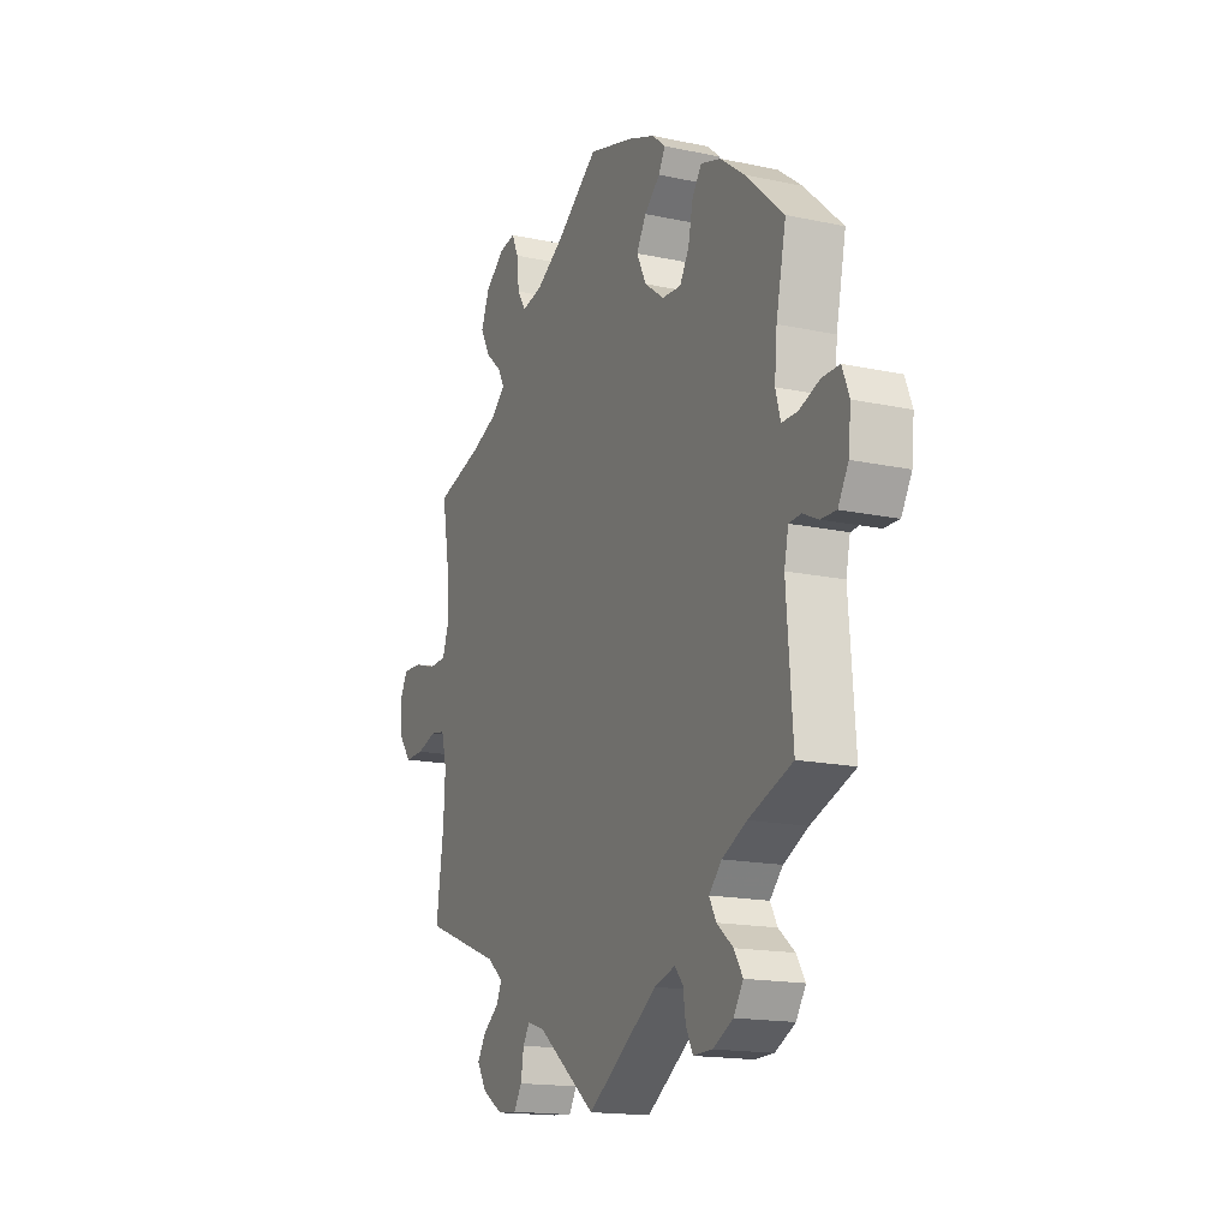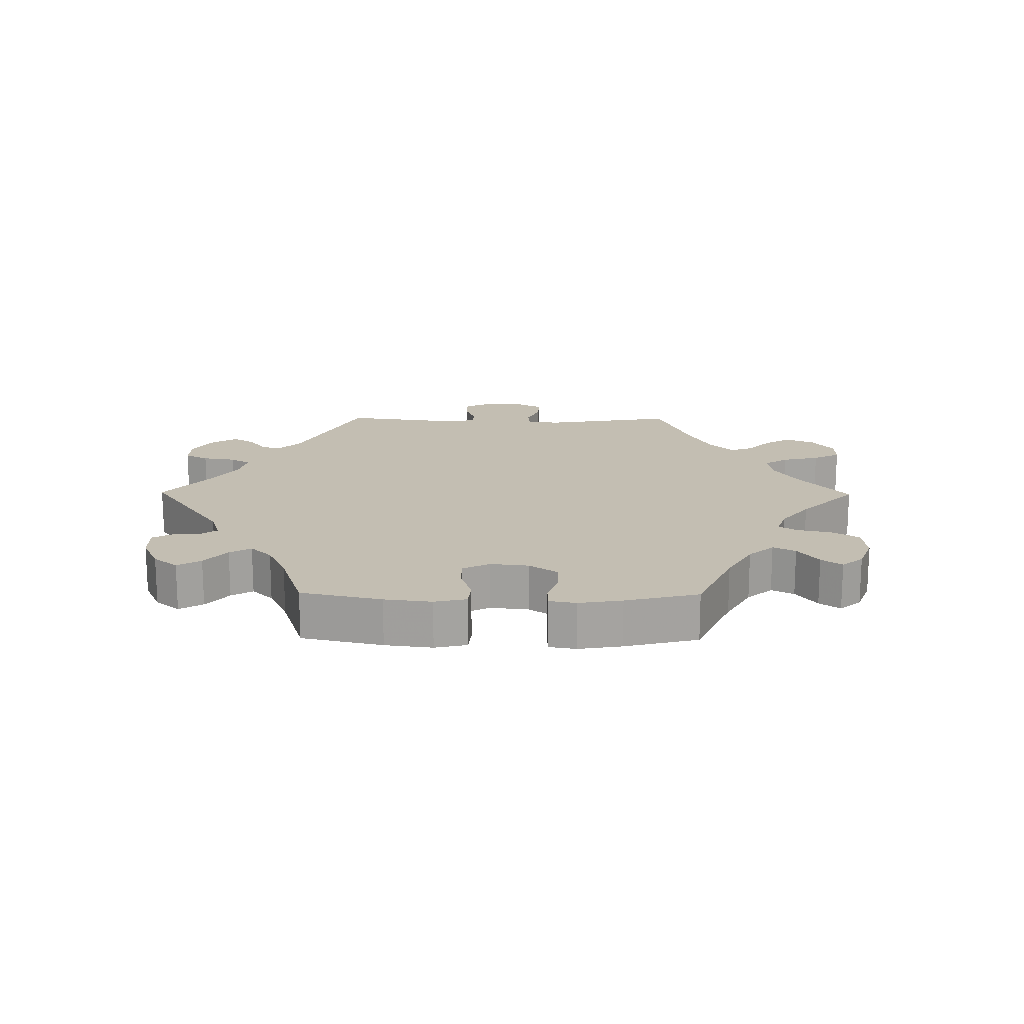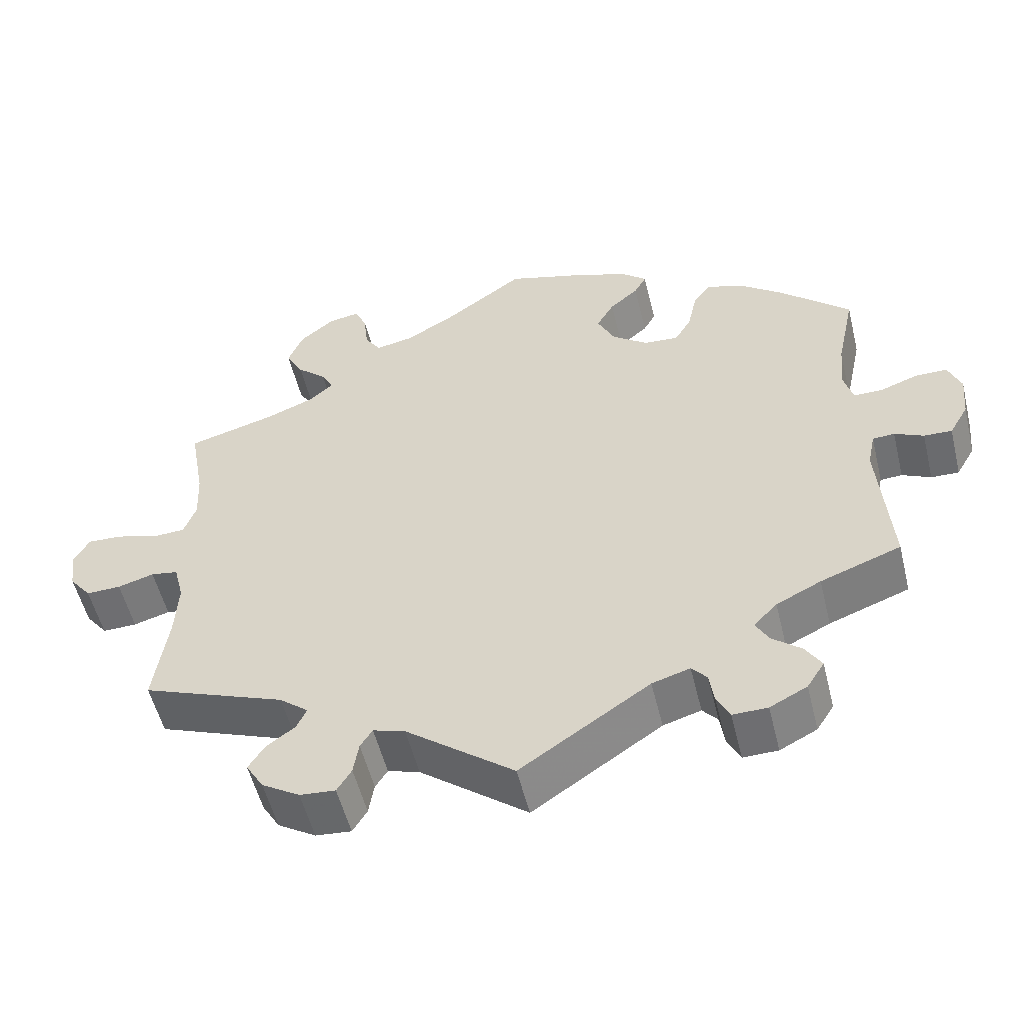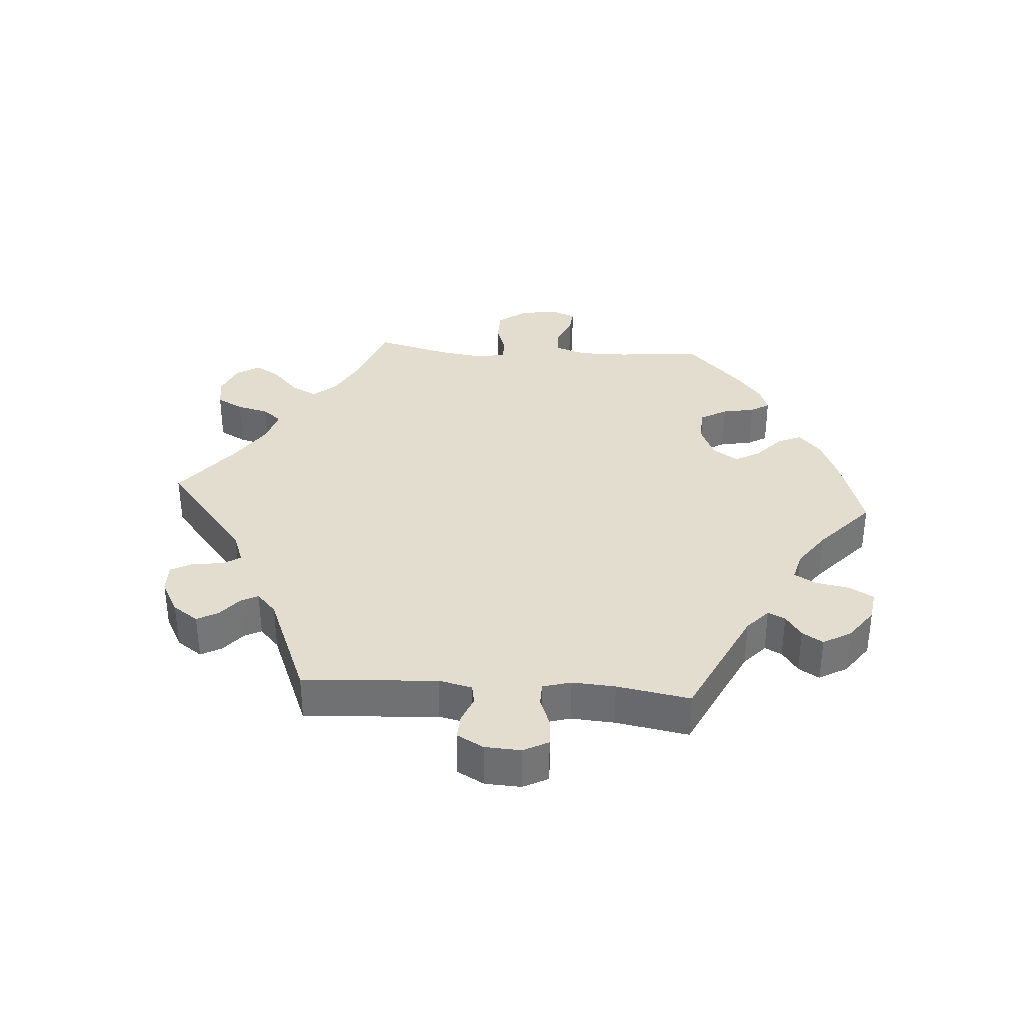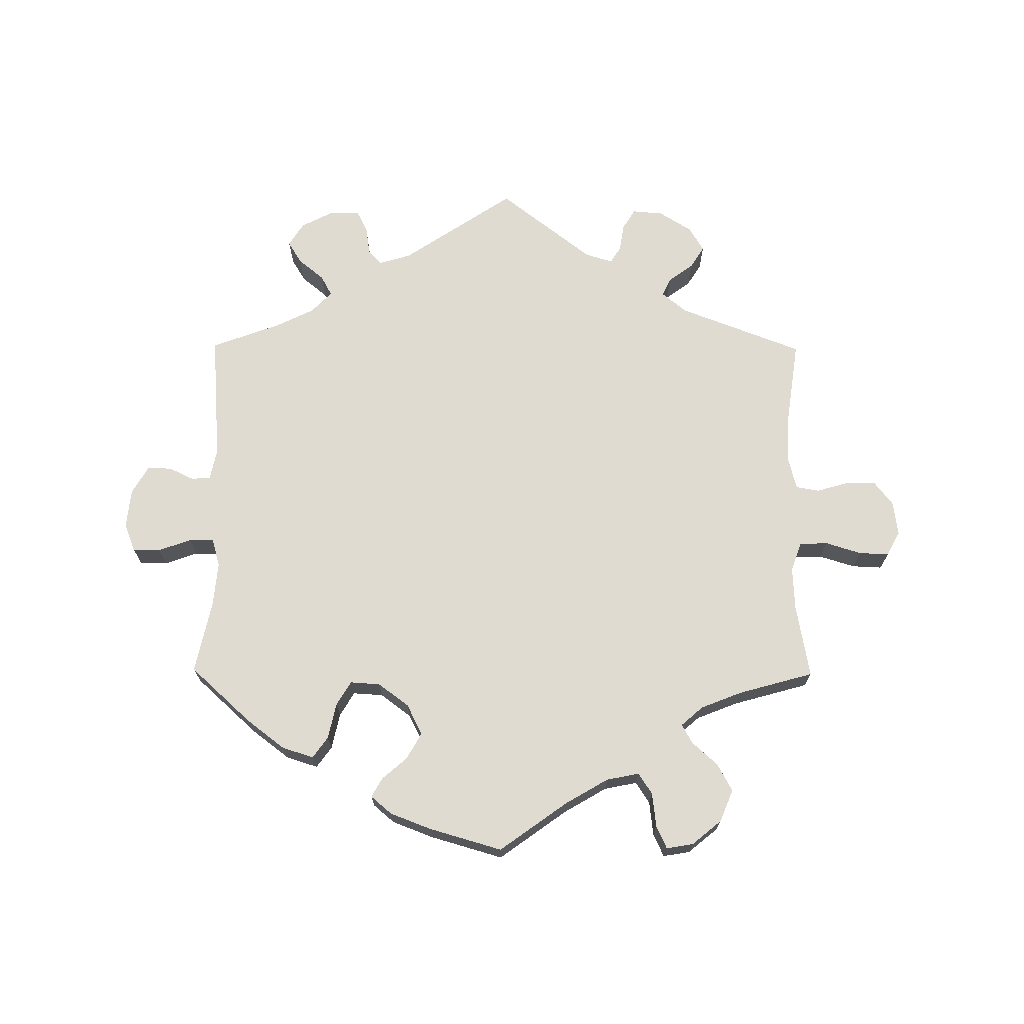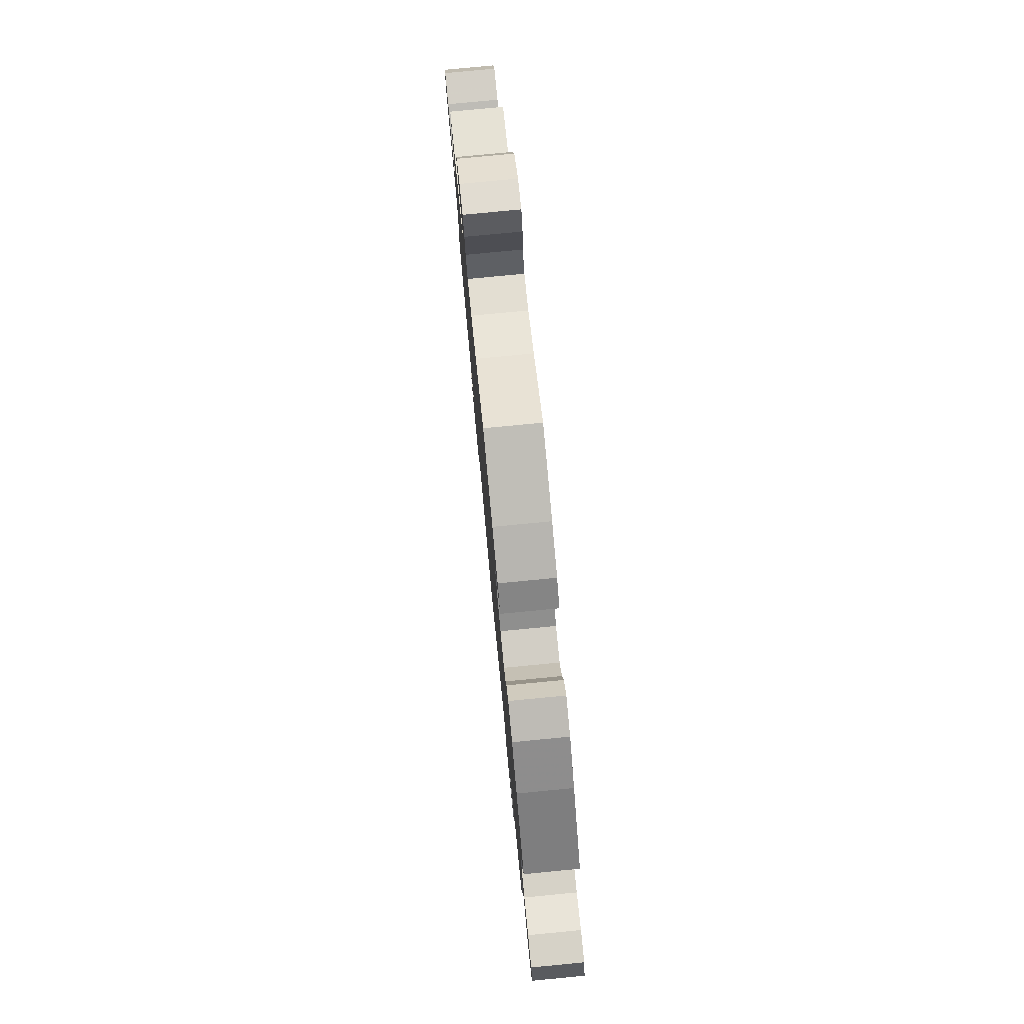
<metadata>
{"format":"obj","ext":"obj","renderer":"f3d","projection":"perspective","resolution":1024,"background":"white","views":[{"elev":-16.3,"azim":-113.8,"up":"+Z"},{"elev":17.3,"azim":-29.4,"up":"+Y"},{"elev":-54.0,"azim":-166.3,"up":"+Z"},{"elev":34.8,"azim":-145.8,"up":"+Y"},{"elev":70.2,"azim":0.4,"up":"+Y"},{"elev":78.6,"azim":-95.5,"up":"+Z"}]}
</metadata>
<code>
v 0.104 0.07 0.503
v 0.169 0.07 0.465
v 0.219 0.07 0.455
v 0.24 0.07 0.487
v 0.246 0.07 0.539
v 0.262 0.07 0.574
v 0.303 0.07 0.567
v 0.348 0.07 0.53
v 0.368 0.07 0.481
v 0.345 0.07 0.439
v 0.306 0.07 0.404
v 0.29 0.07 0.375
v 0.323 0.07 0.346
v 0.386 0.07 0.321
v 0.501 0.07 0.289
v 0.481 0.07 0.176
v 0.478 0.07 0.11
v 0.494 0.07 0.066
v 0.537 0.07 0.064
v 0.592 0.07 0.081
v 0.638 0.07 0.083
v 0.658 0.07 0.046
v 0.651 0.07 -0.007
v 0.622 0.07 -0.044
v 0.576 0.07 -0.043
v 0.528 0.07 -0.029
v 0.492 0.07 -0.035
v 0.479 0.07 -0.086
v 0.483 0.07 -0.162
v 0.501 0.07 -0.289
v 0.312 0.07 -0.361
v 0.274 0.07 -0.392
v 0.287 0.07 -0.42
v 0.325 0.07 -0.448
v 0.346 0.07 -0.481
v 0.323 0.07 -0.519
v 0.273 0.07 -0.55
v 0.226 0.07 -0.554
v 0.207 0.07 -0.523
v 0.2 0.07 -0.48
v 0.184 0.07 -0.455
v 0.142 0.07 -0.468
v 0 0.07 -0.578
v -0.17 0.07 -0.464
v -0.22 0.07 -0.449
v -0.24 0.07 -0.472
v -0.246 0.07 -0.514
v -0.263 0.07 -0.548
v -0.309 0.07 -0.547
v -0.358 0.07 -0.522
v -0.381 0.07 -0.486
v -0.36 0.07 -0.452
v -0.321 0.07 -0.42
v -0.304 0.07 -0.389
v -0.335 0.07 -0.357
v -0.394 0.07 -0.328
v -0.5 0.07 -0.289
v -0.485 0.07 -0.092
v -0.495 0.07 -0.045
v -0.524 0.07 -0.043
v -0.562 0.07 -0.061
v -0.599 0.07 -0.062
v -0.624 0.07 -0.019
v -0.63 0.07 0.041
v -0.613 0.07 0.084
v -0.571 0.07 0.084
v -0.521 0.07 0.066
v -0.483 0.07 0.066
v -0.471 0.07 0.109
v -0.477 0.07 0.176
v -0.501 0.07 0.288
v -0.408 0.07 0.373
v -0.35 0.07 0.417
v -0.302 0.07 0.432
v -0.279 0.07 0.4
v -0.267 0.07 0.345
v -0.245 0.07 0.308
v -0.199 0.07 0.311
v -0.152 0.07 0.346
v -0.129 0.07 0.393
v -0.152 0.07 0.433
v -0.19 0.07 0.466
v -0.206 0.07 0.495
v -0.174 0.07 0.522
v -0.111 0.07 0.546
v 0 0.07 0.578
v 0.104 0 0.503
v 0.169 0 0.465
v 0.219 0 0.455
v 0.24 0 0.487
v 0.246 0 0.539
v 0.262 0 0.574
v 0.303 0 0.567
v 0.348 0 0.53
v 0.368 0 0.481
v 0.345 0 0.439
v 0.306 0 0.404
v 0.29 0 0.375
v 0.323 0 0.346
v 0.386 0 0.321
v 0.501 0 0.289
v 0.481 0 0.176
v 0.478 0 0.11
v 0.494 0 0.066
v 0.537 0 0.064
v 0.592 0 0.081
v 0.638 0 0.083
v 0.658 0 0.046
v 0.651 0 -0.007
v 0.622 0 -0.044
v 0.576 0 -0.043
v 0.528 0 -0.029
v 0.492 0 -0.035
v 0.479 0 -0.086
v 0.483 0 -0.162
v 0.501 0 -0.289
v 0.312 0 -0.361
v 0.274 0 -0.392
v 0.287 0 -0.42
v 0.325 0 -0.448
v 0.346 0 -0.481
v 0.323 0 -0.519
v 0.273 0 -0.55
v 0.226 0 -0.554
v 0.207 0 -0.523
v 0.2 0 -0.48
v 0.184 0 -0.455
v 0.142 0 -0.468
v 0 0 -0.578
v -0.17 0 -0.464
v -0.22 0 -0.449
v -0.24 0 -0.472
v -0.246 0 -0.514
v -0.263 0 -0.548
v -0.309 0 -0.547
v -0.358 0 -0.522
v -0.381 0 -0.486
v -0.36 0 -0.452
v -0.321 0 -0.42
v -0.304 0 -0.389
v -0.335 0 -0.357
v -0.394 0 -0.328
v -0.5 0 -0.289
v -0.485 0 -0.092
v -0.495 0 -0.045
v -0.524 0 -0.043
v -0.562 0 -0.061
v -0.599 0 -0.062
v -0.624 0 -0.019
v -0.63 0 0.041
v -0.613 0 0.084
v -0.571 0 0.084
v -0.521 0 0.066
v -0.483 0 0.066
v -0.471 0 0.109
v -0.477 0 0.176
v -0.501 0 0.288
v -0.408 0 0.373
v -0.35 0 0.417
v -0.302 0 0.432
v -0.279 0 0.4
v -0.267 0 0.345
v -0.245 0 0.308
v -0.199 0 0.311
v -0.152 0 0.346
v -0.129 0 0.393
v -0.152 0 0.433
v -0.19 0 0.466
v -0.206 0 0.495
v -0.174 0 0.522
v -0.111 0 0.546
v 0 0 0.578
f 85 86 1
f 84 85 1 2
f 81 82 83 84
f 80 81 84 2
f 79 80 2 3
f 78 79 3
f 73 74 75 76
f 73 76 77
f 70 71 72 73
f 69 70 73 77
f 68 69 77 78
f 64 65 66 67
f 64 67 68
f 63 64 68
f 60 61 62 63
f 59 60 63 68
f 58 59 68 78
f 56 57 58 78
f 50 51 52 53
f 50 53 54
f 49 50 54
f 46 47 48 49
f 45 46 49 54
f 44 45 54 55
f 42 43 44
f 41 42 44 55
f 37 38 39 40
f 37 40 41
f 36 37 41
f 33 34 35 36
f 32 33 36 41
f 31 32 41 55
f 29 30 31 55
f 23 24 25 26
f 23 26 27
f 22 23 27
f 19 20 21 22
f 18 19 22 27
f 17 18 27 28
f 14 15 16
f 13 14 16 17
f 12 13 17 28
f 8 9 10 11
f 8 11 12
f 7 8 12
f 4 5 6 7
f 3 4 7 12
f 29 55 56 78
f 28 29 78
f 3 12 28 78
f 87 172 171
f 88 87 171 170
f 170 169 168 167
f 88 170 167 166
f 89 88 166 165
f 89 165 164
f 162 161 160 159
f 163 162 159
f 159 158 157 156
f 163 159 156 155
f 164 163 155 154
f 153 152 151 150
f 154 153 150
f 154 150 149
f 149 148 147 146
f 154 149 146 145
f 164 154 145 144
f 164 144 143 142
f 139 138 137 136
f 140 139 136
f 140 136 135
f 135 134 133 132
f 140 135 132 131
f 141 140 131 130
f 130 129 128
f 141 130 128 127
f 126 125 124 123
f 127 126 123
f 127 123 122
f 122 121 120 119
f 127 122 119 118
f 141 127 118 117
f 141 117 116 115
f 112 111 110 109
f 113 112 109
f 113 109 108
f 108 107 106 105
f 113 108 105 104
f 114 113 104 103
f 102 101 100
f 103 102 100 99
f 114 103 99 98
f 97 96 95 94
f 98 97 94
f 98 94 93
f 93 92 91 90
f 98 93 90 89
f 164 142 141 115
f 164 115 114
f 164 114 98 89
f 1 87 88 2
f 2 88 89 3
f 3 89 90 4
f 4 90 91 5
f 5 91 92 6
f 6 92 93 7
f 7 93 94 8
f 8 94 95 9
f 9 95 96 10
f 10 96 97 11
f 11 97 98 12
f 12 98 99 13
f 13 99 100 14
f 14 100 101 15
f 15 101 102 16
f 16 102 103 17
f 17 103 104 18
f 18 104 105 19
f 19 105 106 20
f 20 106 107 21
f 21 107 108 22
f 22 108 109 23
f 23 109 110 24
f 24 110 111 25
f 25 111 112 26
f 26 112 113 27
f 27 113 114 28
f 28 114 115 29
f 29 115 116 30
f 30 116 117 31
f 31 117 118 32
f 32 118 119 33
f 33 119 120 34
f 34 120 121 35
f 35 121 122 36
f 36 122 123 37
f 37 123 124 38
f 38 124 125 39
f 39 125 126 40
f 40 126 127 41
f 41 127 128 42
f 42 128 129 43
f 43 129 130 44
f 44 130 131 45
f 45 131 132 46
f 46 132 133 47
f 47 133 134 48
f 48 134 135 49
f 49 135 136 50
f 50 136 137 51
f 51 137 138 52
f 52 138 139 53
f 53 139 140 54
f 54 140 141 55
f 55 141 142 56
f 56 142 143 57
f 57 143 144 58
f 58 144 145 59
f 59 145 146 60
f 60 146 147 61
f 61 147 148 62
f 62 148 149 63
f 63 149 150 64
f 64 150 151 65
f 65 151 152 66
f 66 152 153 67
f 67 153 154 68
f 68 154 155 69
f 69 155 156 70
f 70 156 157 71
f 71 157 158 72
f 72 158 159 73
f 73 159 160 74
f 74 160 161 75
f 75 161 162 76
f 76 162 163 77
f 77 163 164 78
f 78 164 165 79
f 79 165 166 80
f 80 166 167 81
f 81 167 168 82
f 82 168 169 83
f 83 169 170 84
f 84 170 171 85
f 85 171 172 86
f 86 172 87 1

</code>
